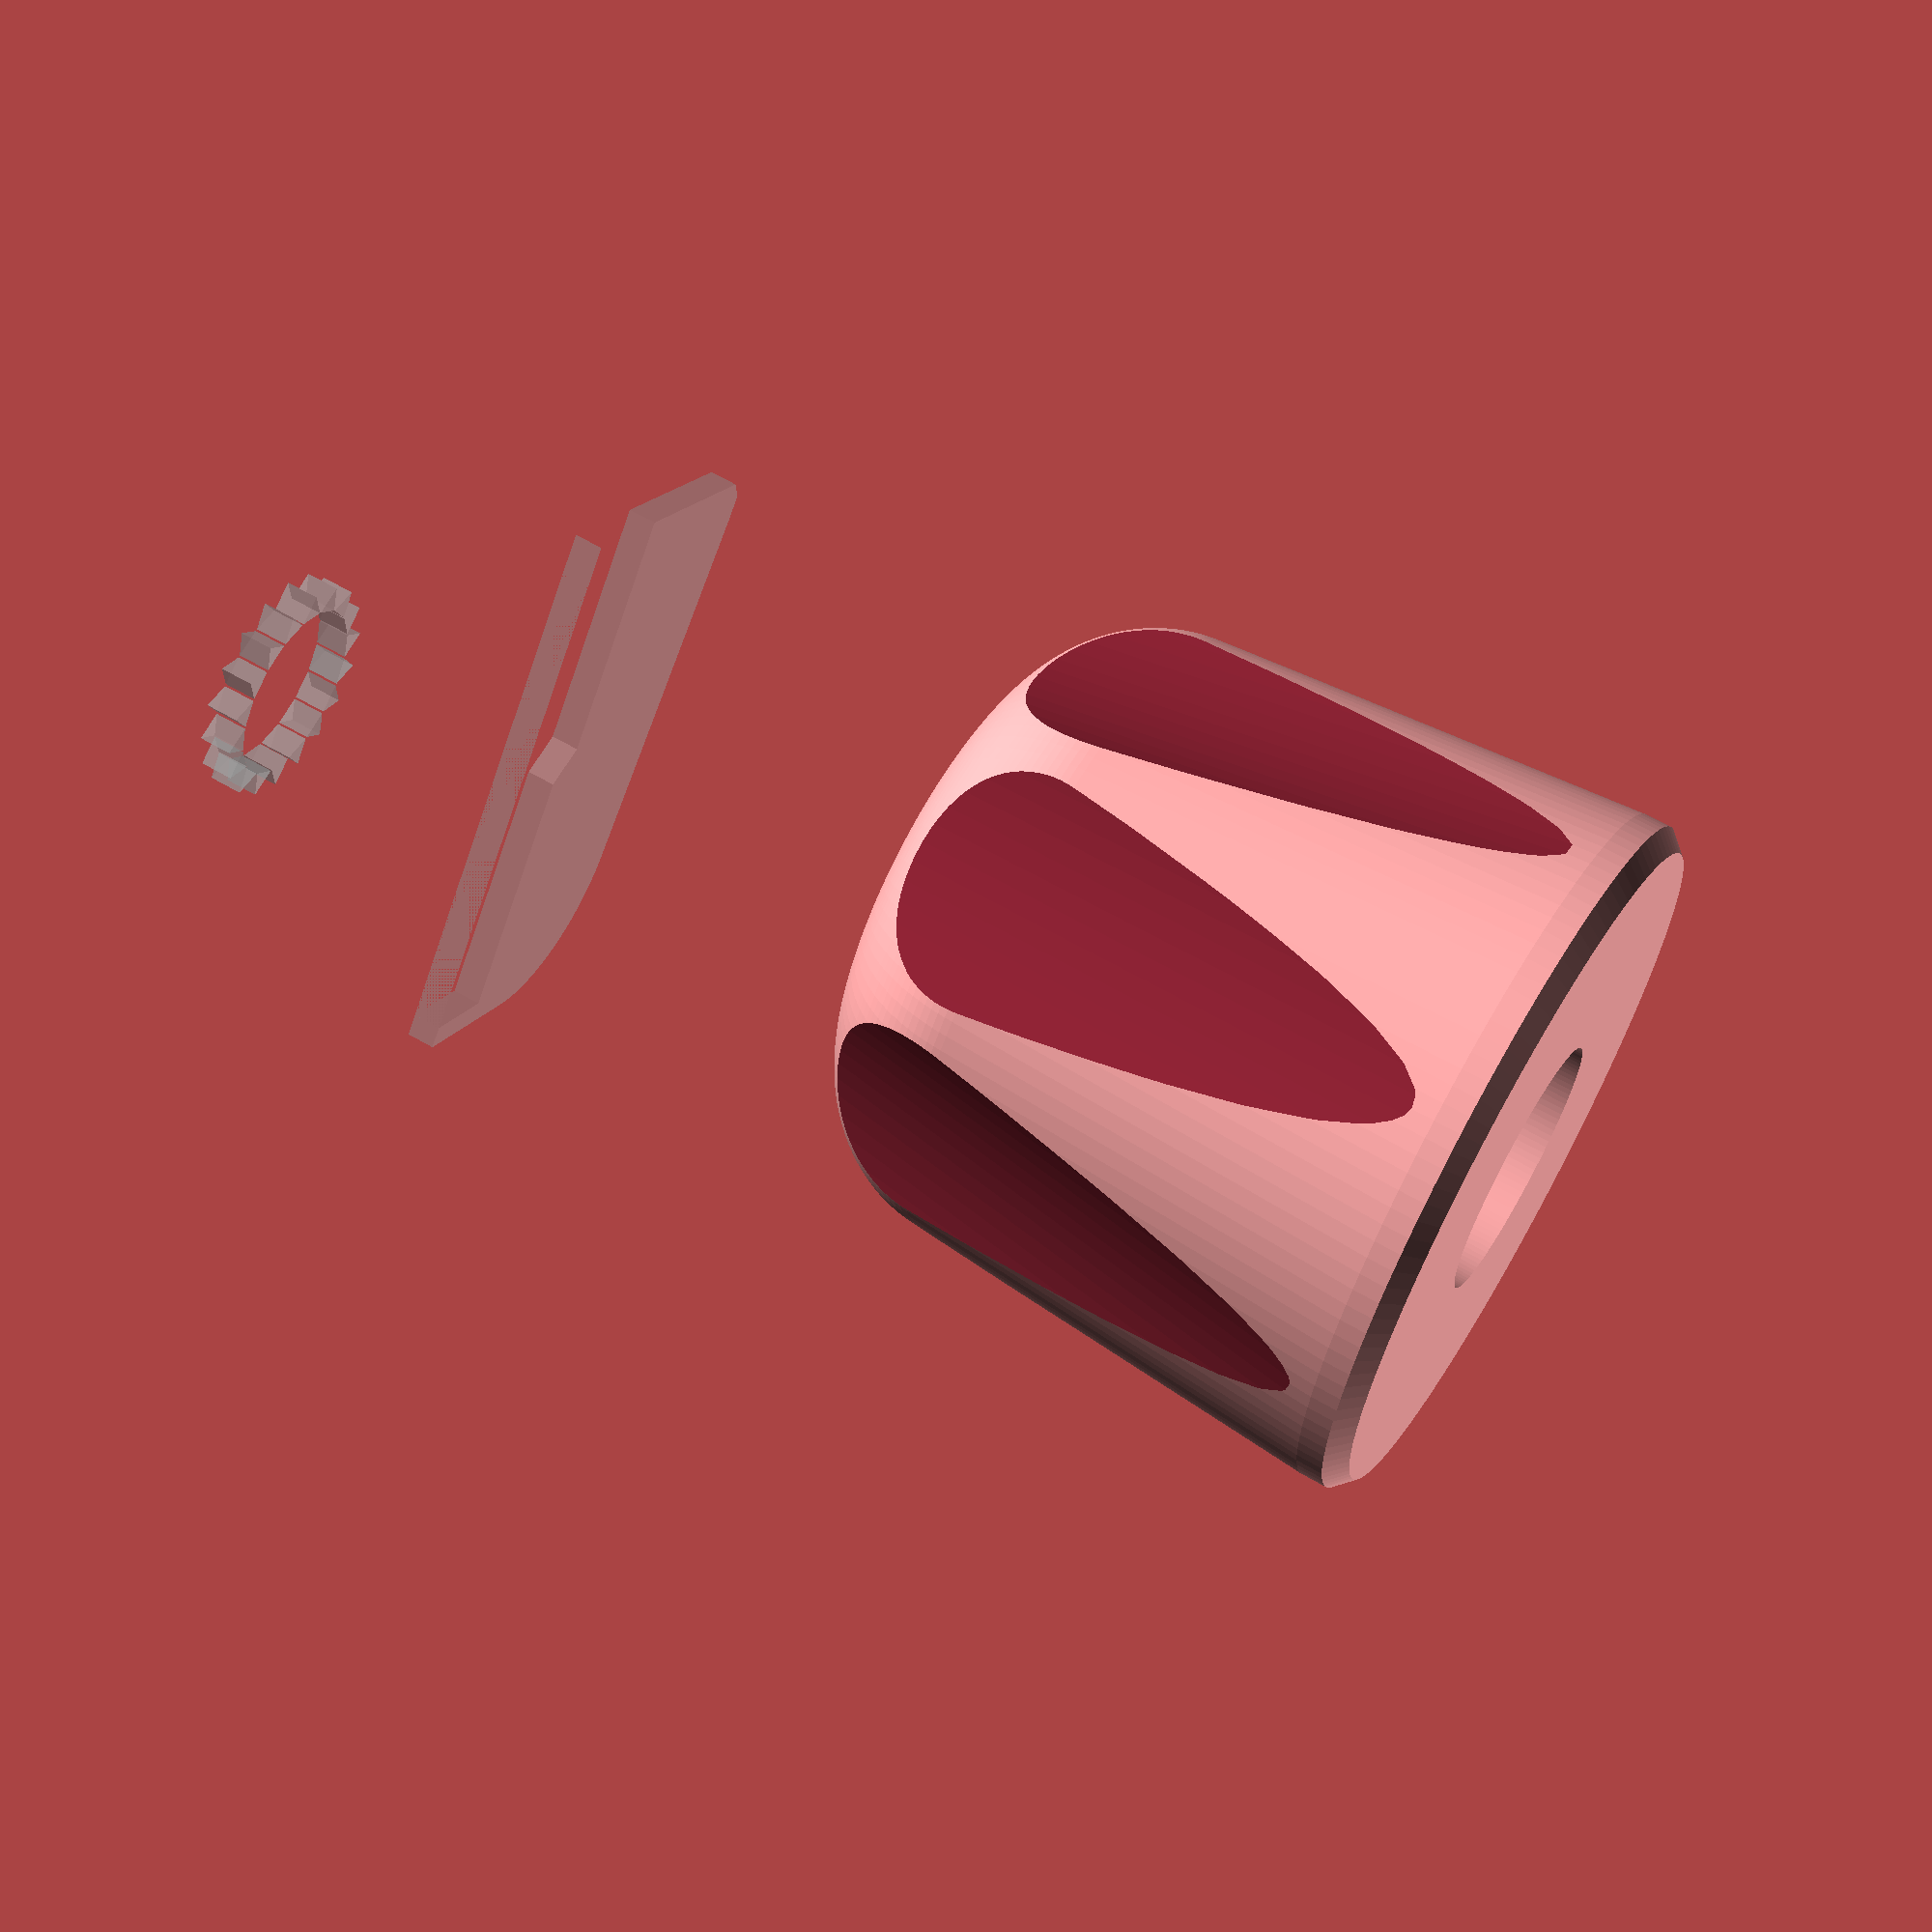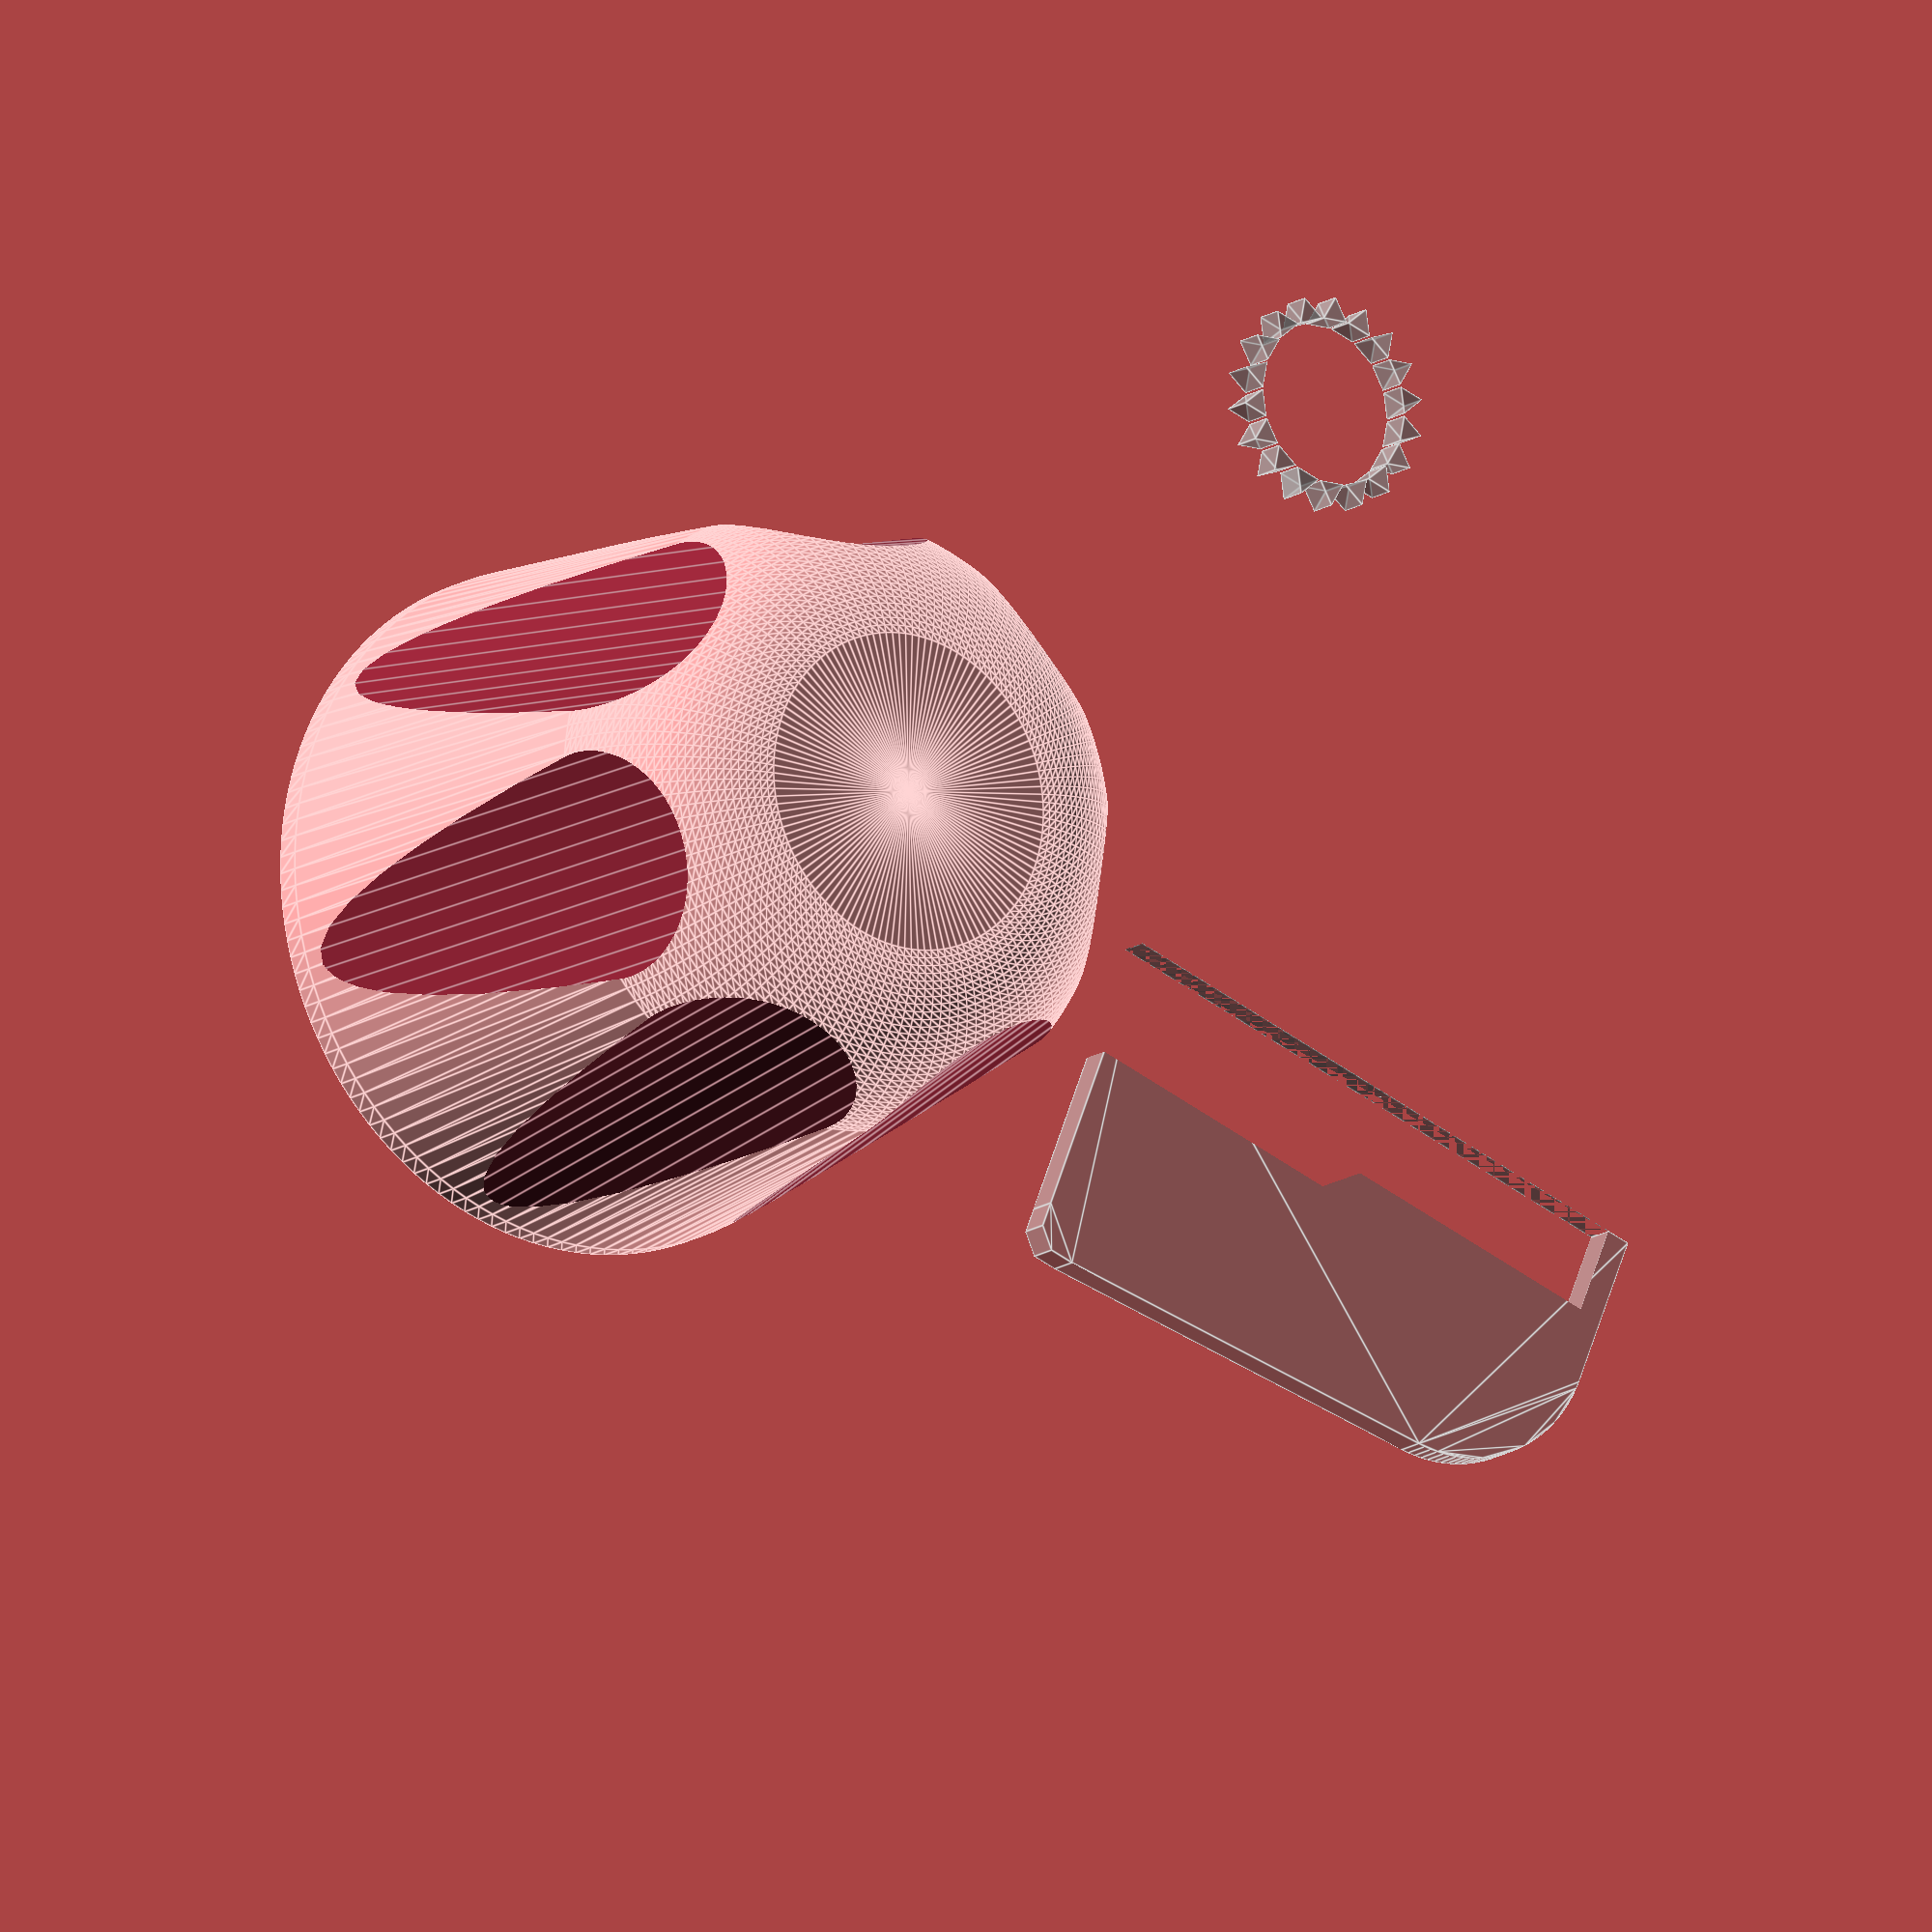
<openscad>
// heavily inspired by https://www.thingiverse.com/thing:3977746
// for use with the T18 shaft that came with the keebio sinc :
// https://keeb.io/products/sinc-split-staggered-75-keyboard
//
// Note that the fit is a little too loose.  :(
//
// The knob linked above fit perfectly, but when I reimplemented it in my own way, I changed the size somehow.

function accurate_diam(diam,sides) = 1 / cos(180/sides) / 2 * diam;

module hole(diam,len,sides=8) {
  rotate([0,0,180/sides]) {
    cylinder(r=accurate_diam(diam,sides),h=len,center=true,$fn=sides);
  }
}

module accurate_circle(diam,sides=8) {
  rotate([0,0,180/sides]) {
    circle(r=accurate_diam(diam,sides),$fn=sides);
  }
}

module ef_knob() {
  resolution = 128;
  shaft_height = 19;
  toothed_height = 9;

  height = shaft_height + 0.8;

  shaft_diam = 5.8; // 5.8 was optimal before adding a lip
  base_inner_diam = 8;
  base_height = shaft_height - toothed_height;
  upper_outer_diam = 20;
  base_outer_diam = 22;
  rounded_diam = upper_outer_diam/2;

  tooth_diam = 1;
  tooth_angle = 360/18;
  tooth_off = 3.2;

  num_divots = 7;
  divot_depth = 1;
  divot_diam = 25;
  divot_angle = -9.5;
  divot_interval_deg = 360/num_divots;

  % translate([0,0,shaft_height*2]) {
    translate([upper_outer_diam/2,0,0]) {
      knob_profile();
    }
    translate([-upper_outer_diam/2,0,0]) {
      toothed_profile();
    }
  }

  module toothed_profile() {
    for(a=[0:tooth_angle:360]) {
      rotate([0,0,a]) {
        translate([shaft_diam/2,0,0]) {
          circle(d=tooth_diam, $fn=3);
        }
      }
    }
  }

  module grip_divots() {
    for(a=[0:num_divots-1]) {
      translate([0,0,height-rounded_diam/2]) {
        rotate([0,0,a*divot_interval_deg]) {
          translate([upper_outer_diam/2+divot_diam/2-divot_depth,0,0]) {
            rotate([0,divot_angle,0]) {
              hole(divot_diam, height*2, resolution);
            }
          }
        }
      }
    }
  }

  module knob_profile() {
    module body() {
      hull() {
        translate([upper_outer_diam/2-rounded_diam/2,height-rounded_diam/2,0]) {
          accurate_circle(rounded_diam,resolution);
        }
        translate([1,height/2,0]) {
          square([2,height],center=true);
        }

        translate([base_outer_diam/2-1,1,0]) {
          accurate_circle(2,8);
        }
      }
    }

    module holes() {
      translate([shaft_diam/4,0,0]) {
        square([shaft_diam/2,shaft_height*2],center=true);
      }
      hull() {
        bevel = base_inner_diam - shaft_diam;
        wide_height = base_height - bevel/2;
        translate([base_inner_diam/4,0,0]) {
          square([base_inner_diam/2,wide_height*2],center=true);
        }
        translate([shaft_diam/4,0,0]) {
          square([shaft_diam/2,base_height*2],center=true);
        }
      }
    }

    difference() {
      body();
      holes();
    }
  }

  module body() {
    rotate_extrude($fn=resolution,convexity=3) {
      knob_profile();
    }
  }

  module holes() {
    linear_extrude(height=shaft_height*2,center=true,convexity=3) {
      toothed_profile();
    }

    grip_divots();
  }

  difference() {
    body();
    holes();
  }
}

ef_knob();

</openscad>
<views>
elev=117.0 azim=319.5 roll=59.5 proj=p view=wireframe
elev=14.0 azim=111.3 roll=326.2 proj=o view=edges
</views>
